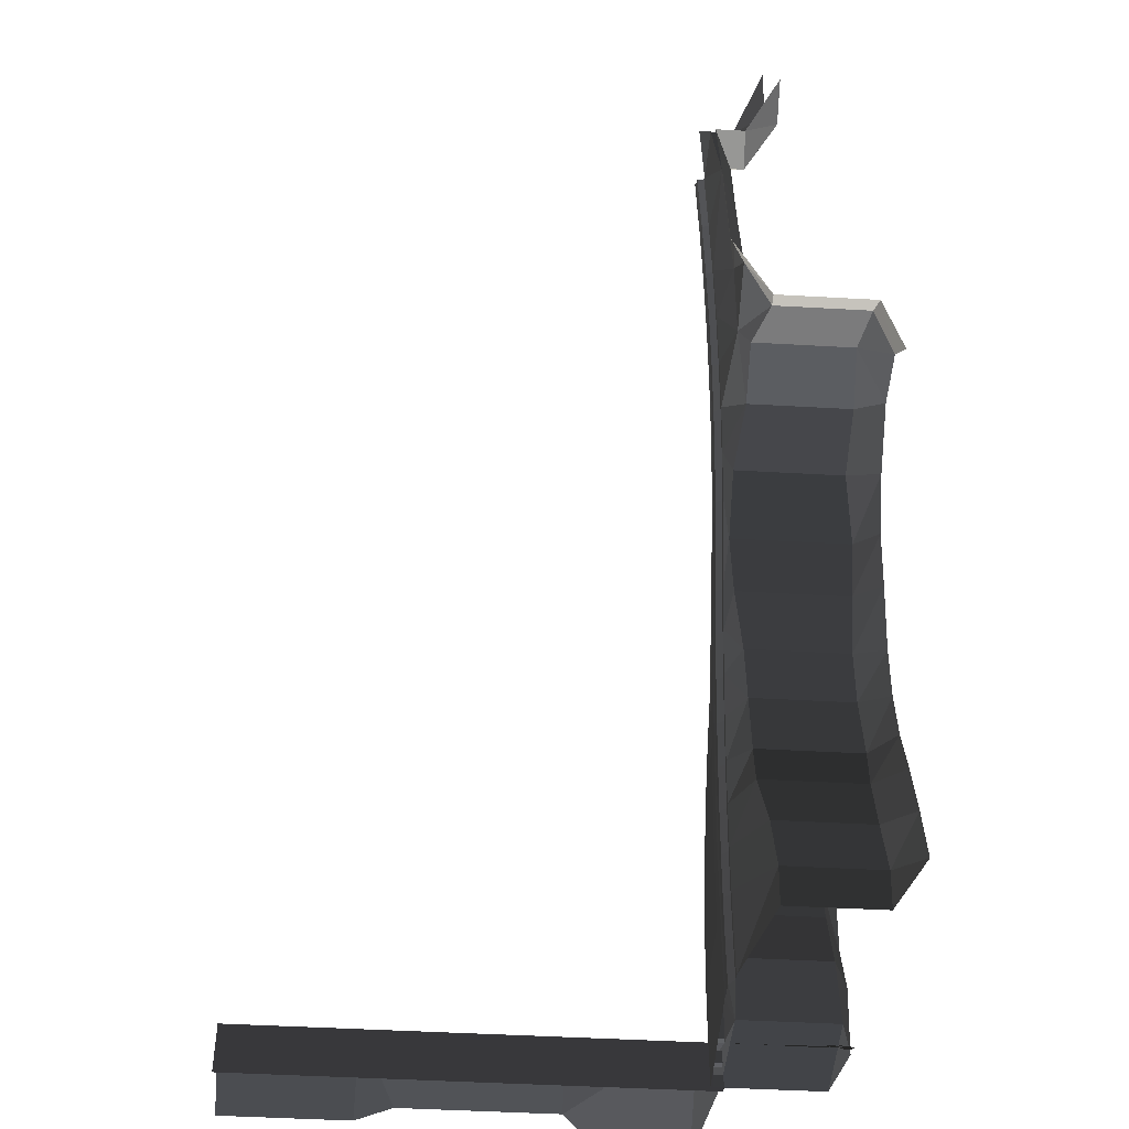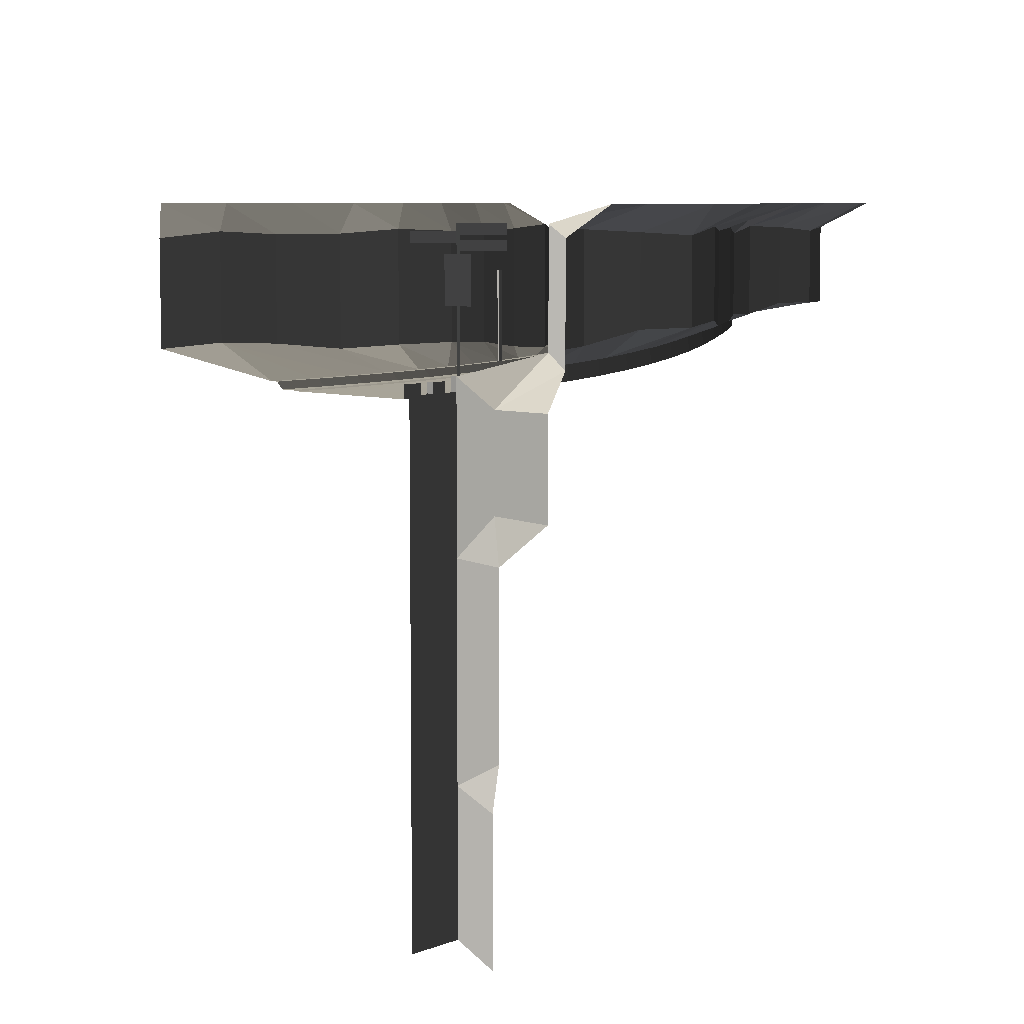
<metadata>
{"format":"obj","ext":"obj","renderer":"f3d","projection":"perspective","resolution":1024,"background":"white","views":[{"elev":-46.5,"azim":86.3,"up":"+Z"},{"elev":7.0,"azim":-139.6,"up":"+Y"}]}
</metadata>
<code>
o O395B2
v -103.9 100 443.5
v -103.5 100 443.7
v -103.5 95.15 443.7
v -103.9 95.15 443.5
v -103.6 95.15 443.1
v -103.6 100 443.1
v -103.2 95.15 443.3
v -103.2 100 443.3
v -103.5 100.2 443.7
v -103.2 100.2 443.3
v -103.9 100.2 443.5
v -103.6 100.2 443.1
v -103.2 105.3 443.3
v -103.6 105.3 443.1
v -103.5 105.3 443.7
v -103.9 105.3 443.5
v -103.6 105.5 443.1
v -103.9 105.5 443.5
v -103.2 105.5 443.3
v -103.5 105.5 443.7
v -103.9 106 443.5
v -103.5 106 443.7
v -103.2 106 443.3
v -103.6 106 443.1
v -80.03 100 437.1
v -79.59 100 437.3
v -79.59 92.45 437.3
v -80.03 92.45 437.1
v -79.78 92.45 436.7
v -79.78 100 436.7
v -79.34 92.45 436.9
v -79.34 100 436.9
v -79.59 100.2 437.3
v -79.34 100.2 436.9
v -80.03 100.2 437.1
v -79.78 100.2 436.7
v -79.34 105.3 436.9
v -79.78 105.3 436.7
v -79.59 105.3 437.3
v -80.03 105.3 437.1
v -79.78 105.5 436.7
v -80.03 105.5 437.1
v -79.34 105.5 436.9
v -79.59 105.5 437.3
v -80.03 106 437.1
v -79.59 106 437.3
v -79.34 106 436.9
v -79.78 106 436.7
v -89 91.45 392
v -88.83 91.45 399.8
v -89.83 91.35 399.9
v -90 91.35 392
v -88.32 91.45 407.6
v -89.31 91.35 407.7
v -87.47 91.45 415.4
v -88.46 91.35 415.5
v -86.28 91.45 423.1
v -87.27 91.35 423.3
v -84.76 91.45 430.7
v -85.73 91.35 431
v -82.9 91.45 438.3
v -83.87 91.35 438.6
v -80.72 91.45 445.8
v -81.67 91.35 446.1
v -78.2 91.45 453.2
v -79.14 91.35 453.6
v -75.37 91.45 460.5
v -76.3 91.35 460.9
v -72.23 91.45 467.6
v -73.14 91.35 468.1
v -68.78 91.3 474.7
v -69.66 91.2 475.1
v -65.02 91 481.5
v -65.89 90.9 482
v -60.97 90.55 488.2
v -61.81 90.45 488.7
v -56.63 89.95 494.7
v -57.45 89.85 495.2
v -52.01 89.2 501
v -52.8 89.1 501.6
v -47.12 88.3 507.1
v -47.89 88.2 507.7
v -41.97 87.25 512.9
v -42.71 87.15 513.6
v -88.83 91.45 384.2
v -89.83 91.35 384.1
v -87 91.45 392
v -86.83 91.45 399.7
v -86.33 91.45 407.4
v -85.49 91.45 415.1
v -84.31 91.45 422.7
v -86.28 91.45 423.1
v -82.8 91.45 430.3
v -80.97 91.45 437.8
v -82.9 91.45 438.3
v -78.81 91.45 445.2
v -76.33 91.45 452.5
v -73.53 91.45 459.7
v -70.42 91.45 466.8
v -67 91.3 473.7
v -63.29 91 480.5
v -65.02 91 481.5
v -59.28 90.55 487.1
v -60.97 90.55 488.2
v -54.99 89.95 493.5
v -50.42 89.2 499.8
v -45.59 88.3 505.8
v -40.5 87.25 511.6
v -41.97 87.25 512.9
v -86.83 91.45 384.3
v -88.83 91.45 384.2
v -116.1 109.9 396.1
v -116.1 111.4 396.1
v -111.4 111.4 392.3
v -111.4 109.9 392.3
v -112.4 102.9 393.2
v -112.4 109.6 393.2
v -109.8 109.6 391.1
v -109.8 102.9 391.1
v -111 111 392
v -111 112.5 392
v -106.4 112.5 388.3
v -106.4 111 388.3
v -116.1 112 396.1
v -116.1 113.5 396.1
v -111.4 113.5 392.3
v -111.4 112 392.3
v -111.4 109.6 392.3
v -111.4 110.5 392.3
v -111 110.5 392
v -111 109.6 392
v -111.4 111.3 392.3
v -111 111.3 392
v -111.4 112.1 392.3
v -111 112.1 392
v -111.4 112.8 392.3
v -111 112.8 392
v -111 113.5 392
v -111.4 93.91 392.3
v -111.4 94.65 392.3
v -111 94.65 392
v -111 93.85 392
v -111.4 95.41 392.3
v -111 95.41 392
v -111.4 96.17 392.3
v -111 96.17 392
v -111.4 96.93 392.3
v -111 96.93 392
v -111.4 97.67 392.3
v -111 97.67 392
v -111.4 98.42 392.3
v -111 98.42 392
v -111.4 99.16 392.3
v -111 99.16 392
v -111.4 99.9 392.3
v -111 99.9 392
v -111.4 100.6 392.3
v -111 100.6 392
v -111.4 101.4 392.3
v -111 101.4 392
v -111.4 102.1 392.3
v -111 102.1 392
v -111.4 102.9 392.3
v -111 102.9 392
v -116.1 109.9 396.1
v -116.1 111.4 396.1
v -111.4 111.4 392.3
v -111.4 109.9 392.3
v -111 111 392
v -111 112.5 392
v -106.4 112.5 388.3
v -106.4 111 388.3
v -93 91.4 384
v -91.5 91.4 392
v -92 91.4 392
v -93.53 91.4 384
v -83.65 92.3 463.9
v -79.96 92.41 471.3
v -80.44 92.51 471.5
v -84.12 92.38 464.1
v -88.65 92.39 457
v -88.14 92.33 456.8
v -93.9 92.43 450
v -93.39 92.38 449.8
v -99.75 92.43 442.8
v -99.22 92.39 442.7
v -101.1 91.4 383.7
v -97.5 91.4 392
v -98 91.4 392
v -101.6 91.4 383.6
v -94.32 91.41 400
v -94.81 91.41 400.1
v -93.69 91.41 402.1
v -93.56 91.41 404
v -91.81 91.41 407.9
v -92.3 91.41 407.9
v -90.88 91.41 411.8
v -90.44 91.41 415.8
v -89.95 91.41 415.7
v -88.25 91.41 423.4
v -88.74 91.42 423.5
v -63.02 93.02 509.4
v -63.4 93.19 509.7
v -66.14 92.66 501.3
v -65.75 92.51 501.1
v -68.39 92.15 492.9
v -67.99 92.02 492.6
v -70.58 91.8 484.7
v -70.16 91.68 484.5
v -72.22 91.62 478.7
v -71.25 91.56 480.5
v -72.75 91.6 476.7
v -72.31 91.53 476.5
v -74.94 91.52 468.9
v -73.76 91.48 471.3
v -74.49 91.49 468.7
v -77.68 91.47 461.5
v -77.22 91.45 461.3
v -47.21 88.89 503.4
v -48.41 89.11 501.9
v -48.02 89.61 501.5
v -46.82 89.39 503
v -64.46 91.36 477.8
v -65.39 91.44 476.1
v -64.95 91.94 475.9
v -64.02 91.86 477.6
v -77.02 91.7 449.7
v -77.64 91.7 447.9
v -77.17 92.2 447.7
v -76.55 92.2 449.6
v -84.5 91.7 419.8
v -84.8 91.7 417.9
v -84.3 92.2 417.9
v -84.01 92.2 419.8
v -110 91.35 392
v -109.8 91.35 383.3
v -91.83 91.35 399.9
v -92 91.35 392
v -93.83 91.35 400
v -94 91.35 392
v -109.8 91.39 400.7
v -93.3 91.37 408
v -109.2 91.5 409.4
v -91.31 91.36 407.9
v -90.44 91.36 415.8
v -92.43 91.39 416
v -108.3 91.68 418.1
v -91.2 91.42 424
v -107 91.93 426.7
v -89.23 91.37 423.6
v -87.69 91.38 431.4
v -89.64 91.45 431.8
v -105.2 92.25 435.3
v -87.73 91.49 439.6
v -103.1 92.63 443.8
v -85.8 91.4 439.1
v -83.58 91.41 446.7
v -85.48 91.54 447.3
v -100.7 93.06 452.1
v -82.9 91.59 454.9
v -97.82 93.53 460.4
v -81.02 91.43 454.2
v -78.14 91.45 461.6
v -79.98 91.65 462.4
v -94.6 94.05 468.5
v -76.74 91.71 469.8
v -91.01 94.59 476.4
v -74.94 91.47 468.9
v -71.43 91.34 476
v -73.19 91.62 476.9
v -87.06 95 484.2
v -69.32 91.39 484
v -82.76 95.28 491.7
v -65.15 91 490.8
v -78.12 95.4 499.1
v -60.68 90.47 497.5
v -73.16 95.36 506.2
v -55.92 89.78 504
v -67.88 95.16 513.1
v -50.89 88.94 510.2
v -62.31 94.78 519.8
v -44.17 87.42 514.9
v -49.41 88.45 509
v -54.38 89.33 502.8
v -59.08 90.06 496.4
v -63.49 90.64 489.8
v -67.61 91.06 483
v -84.8 91.35 434.8
v -86.74 91.39 435.2
v -88.68 91.47 435.7
v -104.2 92.44 439.5
v -24.4 90.04 492
v -14.81 86.57 488.2
v -14.81 91.04 488.2
v -24.4 92.08 492
v -30.4 91.44 500.3
v -30.4 89.7 500.3
v -30.59 91.93 511
v -30.59 88.36 511
v -9.398 96 494.3
v -19.76 97 497.8
v -24.5 96 506.5
v -21.72 96 514.8
v -65.94 96.17 381.7
v -65.94 111.3 381.7
v -68.39 112.2 390.7
v -68.39 96.74 390.7
v -69.76 111.7 400.1
v -69.76 96.25 400.1
v -72.56 111.7 410.2
v -72.56 95.19 410.2
v -75.74 112.3 419
v -75.74 95.53 419
v -76.37 111.9 429.9
v -76.37 95.47 429.9
v -75.03 111.7 438.8
v -75.03 95.07 438.8
v -72.55 112.1 448.8
v -72.55 93.83 448.8
v -70.61 112.7 458.6
v -70.61 93.29 458.6
v -64.55 111.5 467.9
v -64.55 93.71 467.9
v -56.03 112.1 474.1
v -56.03 95.09 474.1
v -45.37 111.2 476.1
v -45.37 94.75 476.1
v -36.61 112.3 474.3
v -36.61 96.86 474.3
v -29.73 111.9 468
v -29.73 95.92 468
v -60.75 116 386.7
v -62.97 116 397
v -65.84 116 407.4
v -68.98 116 416.8
v -70.4 116 425.9
v -69.91 116 434.9
v -67.04 116 445.8
v -65 116 455.2
v -59.54 116 463
v -50.88 116 469.7
v -41.37 116 469.9
v -34.49 116 462.6
v -84.29 99.52 510.7
v -84.29 112.3 510.7
v -91.61 112 505.3
v -91.61 99.63 505.3
v -98.86 116 508.2
v -91.55 116 512.5
v -119.8 76.61 389.3
v -111 76.9 392
v -111 93.85 392
v -119.8 90.16 389.3
v -131.5 90.52 385.8
v -131.5 76.76 385.8
v -122.9 70.61 386.6
v -122.9 45.35 386.6
v -111 45.48 392
v -111 70.12 392
v -126.6 111.7 395.1
v -126.6 95.07 395.1
v -118.3 96.77 401.8
v -118.3 113.4 401.8
v -116 97.08 412
v -116 112.6 412
v -117.7 98.95 422.1
v -117.7 112.1 422.1
v -118.6 98.87 432.7
v -118.6 111.6 432.7
v -115.4 99.4 442.4
v -115.4 112.8 442.4
v -110.2 98.16 450.7
v -110.2 112 450.7
v -105.5 98.48 460.1
v -105.5 112.4 460.1
v -99.7 98.89 469.2
v -99.7 111.4 469.2
v -96.56 98.58 477.9
v -96.56 112.4 477.9
v -95.72 100 487.4
v -95.72 112.2 487.4
v -95.02 99.83 497.1
v -95.02 111.5 497.1
v -123.5 19 384.5
v -111 19 392
v -111 39.86 392
v -123.5 39.45 384.5
v -103 116 499.9
v -102.2 116 490.6
v -104.5 116 480.4
v -105.2 116 469.9
v -112.7 116 461.4
v -121.1 116 454.4
v -115.4 112.8 442.4
v -123.6 116 444.1
v -127.6 116 434.7
v -128.7 116 423.8
v -125.2 116 414
v -127.7 116 403.1
v -67.96 97.85 513.2
v -79.19 100.5 517.4
v -73.31 98.05 506.4
v -78.36 98.08 499.3
v -83.08 97.94 491.9
v -87.46 97.66 484.4
v -91.49 97.23 476.6
v -95.17 96.67 468.7
v -98.47 96.14 460.6
v -101.4 95.64 452.3
v -103.9 95.19 444
v -106.1 94.8 435.5
v -107.9 94.46 426.9
v -109.2 94.2 418.2
v -110.2 94.01 409.5
v -110.8 93.89 400.8
v -33.74 87.05 515.7
v -39.02 88.25 510.2
v -44.06 89.3 504.5
v -48.84 90.2 498.5
v -39.95 92.03 487.5
v -53.35 90.95 492.4
v -46.37 93 480.1
v -57.59 91.55 486
v -24.4 90.04 492
v -28 91.02 485.6
v -19.59 87.95 483.5
v -32.79 92.43 479.7
v -24.77 89.28 474.6
v -84.83 92.45 384.4
v -85 92.45 392
v -84.83 92.45 399.6
v -84.33 92.45 407.3
v -83.5 92.45 414.8
v -82.34 92.45 422.4
v -80.85 92.45 429.9
v -79.04 92.45 437.3
v -76.9 92.45 444.6
v -74.44 92.45 451.9
v -71.68 92.45 459
v -68.6 92.45 466
v -65.23 92.3 472.8
v -61.55 92 479.5
v -110 91.85 392
v -109.8 93.89 400.7
v -110 93.85 392
v -111 91.85 392
v -109.2 94 409.4
v -108.2 94.18 418.1
v -106.9 94.43 426.7
v -105.1 94.75 435.3
v -103 95.12 443.7
v -100.4 95.55 452
v -97.53 96.01 460.3
v -94.25 96.52 468.3
v -90.6 97.05 476.2
v -86.59 97.45 483.9
v -82.23 97.7 491.4
v -77.54 97.8 498.7
v -72.53 97.74 505.8
v -67.21 97.51 512.6
v -109.8 91.85 383.3
v -111 19 392
v -110.8 19 383.2
v -110.8 91.85 383.2
v -110 91.85 389.8
v -111 91.85 389.8
v -109.9 91.85 385.5
v -109.9 91.85 387.6
v -110.9 91.85 387.6
v -110.9 91.85 385.4
v -111 93.35 389.8
v -110 93.35 389.8
v -109.9 93.35 387.6
v -110.9 93.35 387.6
v -110.9 93.35 385.4
v -109.9 93.35 385.5
v -109.8 93.35 383.3
v -110.8 93.35 383.2
v -39.02 88.25 510.2
v -39.76 88.25 510.9
v -44.82 89.3 505.1
v -44.06 89.3 504.5
v -50.42 89.2 499.8
v -49.63 90.2 499.1
v -48.84 90.2 498.5
v -54.17 90.95 492.9
v -53.35 90.95 492.4
v -58.44 91.55 486.6
v -57.59 91.55 486
v -62.42 92 480
v -61.55 92 479.5
v -66.11 92.3 473.3
v -65.23 92.3 472.8
v -69.51 92.45 466.4
v -72.6 92.45 459.4
v -71.68 92.45 459
v -75.39 92.45 452.2
v -74.45 92.45 451.9
v -76.33 91.45 452.5
v -77.85 92.45 444.9
v -76.9 92.45 444.6
v -80 92.45 437.6
v -81.83 92.45 430.1
v -83.33 92.45 422.6
v -84.49 92.45 415
v -83.5 92.45 414.8
v -85.33 92.45 407.3
v -84.33 92.45 407.3
v -86.33 91.45 407.4
v -85.83 92.45 399.7
v -84.83 92.45 399.6
v -86 92.45 392
v -85 92.45 392
v -85.83 92.45 384.3
v -84.83 92.45 384.4
v -86.83 91.45 384.3
g group000395B2
f 1 2 3 4
f 1 4 5 6
f 6 5 7 8
f 8 7 3 2
f 8 2 9 10
f 9 2 1 11
f 11 1 6 12
f 12 6 8 10
f 12 10 13 14
f 13 10 9 15
f 15 9 11 16
f 16 11 12 14
f 16 14 17 18
f 17 14 13 19
f 19 13 15 20
f 20 15 16 18
f 20 18 21 22
f 20 22 23 19
f 19 23 24 17
f 17 24 21 18
f 21 24 23 22
f 25 26 27 28
f 25 28 29 30
f 30 29 31 32
f 32 31 27 26
f 32 26 33 34
f 33 26 25 35
f 35 25 30 36
f 36 30 32 34
f 36 34 37 38
f 37 34 33 39
f 39 33 35 40
f 40 35 36 38
f 40 38 41 42
f 41 38 37 43
f 43 37 39 44
f 44 39 40 42
f 44 42 45 46
f 44 46 47 43
f 43 47 48 41
f 41 48 45 42
f 45 48 47 46
f 49 50 51 52
f 51 50 53 54
f 54 53 55 56
f 56 55 57 58
f 58 57 59 60
f 60 59 61 62
f 62 61 63 64
f 64 63 65 66
f 66 65 67 68
f 68 67 69 70
f 70 69 71 72
f 72 71 73 74
f 74 73 75 76
f 76 75 77 78
f 78 77 79 80
f 80 79 81 82
f 82 81 83 84
f 85 49 52 86
f 87 88 50 49
f 50 88 89 53
f 53 89 90 55
f 55 90 91 92
f 92 91 93 59
f 59 93 94 95
f 95 94 96 63
f 63 96 97 65
f 65 97 98 67
f 67 98 99 69
f 69 99 100 71
f 71 100 101 102
f 102 101 103 104
f 104 103 105 77
f 77 105 106 79
f 79 106 107 81
f 81 107 108 109
f 110 87 49 111
f 112 113 114 115
f 116 117 118 119
f 120 121 122 123
f 124 125 126 127
f 128 129 130 131
f 130 129 132 133
f 133 132 134 135
f 135 134 136 137
f 137 136 126 138
f 139 140 141 142
f 141 140 143 144
f 144 143 145 146
f 146 145 147 148
f 148 147 149 150
f 150 149 151 152
f 152 151 153 154
f 154 153 155 156
f 156 155 157 158
f 158 157 159 160
f 160 159 161 162
f 162 161 163 164
f 165 166 167 168
f 169 170 171 172
f 173 174 175 176
f 177 178 179 180
f 177 180 181 182
f 182 181 183 184
f 184 183 185 186
f 187 188 189 190
f 189 188 191 192
f 192 191 193 194
f 194 193 195 196
f 196 195 197 198
f 198 197 199
f 198 199 200 201
f 202 203 204 205
f 205 204 206 207
f 207 206 208 209
f 209 208 210 211
f 211 210 212 213
f 213 212 214 215
f 215 214 216
f 216 214 217 218
f 219 220 221 222
f 223 224 225 226
f 227 228 229 230
f 231 232 233 234
f 219 220 221 222
f 223 224 225 226
f 227 228 229 230
f 231 232 233 234
f 86 52 235 236
f 52 51 237 238
f 238 237 239 240
f 240 239 241 235
f 241 239 242 243
f 242 239 237 244
f 244 237 51 54
f 244 54 56 245
f 244 245 246 242
f 242 246 247 243
f 247 246 248 249
f 248 246 245 250
f 250 245 56 58
f 250 58 60 251
f 250 251 252 248
f 248 252 253 249
f 253 252 254 255
f 254 252 251 256
f 256 251 60 62
f 256 62 64 257
f 256 257 258 254
f 254 258 259 255
f 259 258 260 261
f 260 258 257 262
f 262 257 64 66
f 262 66 68 263
f 262 263 264 260
f 260 264 265 261
f 265 264 266 267
f 266 264 263 268
f 268 263 68 70
f 268 70 72 269
f 268 269 270 266
f 266 270 271 267
f 271 270 272 273
f 273 272 274 275
f 275 274 276 277
f 277 276 278 279
f 279 278 280 281
f 84 282 283 82
f 283 280 278 284
f 283 284 80 82
f 80 284 285 78
f 285 284 278 276
f 285 276 274 286
f 285 286 76 78
f 76 286 287 74
f 74 287 269 72
f 269 287 272 270
f 272 287 286 274
f 288 62 256 289
f 289 256 254 290
f 290 254 255 291
f 292 293 294 295
f 292 295 296 297
f 297 296 298 299
f 300 301 294
f 294 301 295
f 295 301 296
f 296 301 302
f 296 302 298
f 298 302 303
f 304 305 306 307
f 307 306 308 309
f 309 308 310 311
f 311 310 312 313
f 313 312 314 315
f 315 314 316 317
f 317 316 318 319
f 319 318 320 321
f 321 320 322 323
f 323 322 324 325
f 325 324 326 327
f 327 326 328 329
f 329 328 330 331
f 305 332 306
f 306 332 333
f 306 333 308
f 308 333 334
f 308 334 310
f 310 334 335
f 310 335 312
f 312 335 336
f 312 336 314
f 314 336 337
f 314 337 316
f 316 337 338
f 316 338 318
f 318 338 339
f 318 339 320
f 320 339 340
f 320 340 322
f 322 340 324
f 324 340 341
f 324 341 326
f 326 341 342
f 326 342 328
f 328 342 330
f 330 342 343
f 344 345 346 347
f 348 346 349
f 349 346 345
f 350 351 352 353
f 350 353 354 355
f 356 357 358 359
f 360 361 362 363
f 363 362 364 365
f 365 364 366 367
f 367 366 368 369
f 369 368 370 371
f 371 370 372 373
f 373 372 374 375
f 375 374 376 377
f 377 376 378 379
f 379 378 380 381
f 381 380 382 383
f 383 382 347 346
f 384 385 386 387
f 351 350 359
f 359 350 356
f 356 350 355
f 358 357 386
f 386 357 387
f 346 348 383
f 383 348 388
f 383 388 381
f 381 388 389
f 381 389 379
f 379 389 390
f 379 390 377
f 377 390 391
f 377 391 375
f 375 391 392
f 375 392 373
f 373 392 393
f 373 393 394
f 394 393 395
f 394 395 369
f 369 395 396
f 369 396 397
f 369 397 367
f 367 397 398
f 367 398 365
f 365 398 363
f 363 398 399
f 363 399 360
f 347 344 345 346
f 382 347 346 383
f 382 383 381 380
f 380 381 379 378
f 378 379 377 376
f 376 377 375 374
f 374 375 373 372
f 372 373 371 370
f 370 371 369 368
f 368 369 367 366
f 366 367 365 364
f 364 365 363 362
f 362 363 360 361
f 292 293 294 295
f 292 295 296 297
f 297 296 298 299
f 304 305 306 307
f 307 306 308 309
f 309 308 310 311
f 311 310 312 313
f 313 312 314 315
f 315 314 316 317
f 317 316 318 319
f 319 318 320 321
f 321 320 322 323
f 323 322 324 325
f 325 324 326 327
f 327 326 328 329
f 329 328 330 331
f 400 401 402
f 402 401 344
f 402 344 403
f 403 344 404
f 404 344 347
f 347 382 404
f 404 382 405
f 405 382 380
f 405 380 406
f 406 380 378
f 406 378 407
f 407 378 376
f 407 376 408
f 408 376 374
f 408 374 409
f 409 374 372
f 409 372 410
f 410 372 370
f 410 370 411
f 411 370 368
f 411 368 412
f 412 368 366
f 412 366 413
f 413 366 364
f 413 364 414
f 414 364 362
f 414 362 415
f 415 362 352
f 352 362 353
f 353 362 361
f 353 361 354
f 299 416 417
f 299 417 297
f 297 417 418
f 297 418 419
f 297 419 420
f 420 419 421
f 420 421 422
f 422 421 423
f 424 297 420
f 424 420 425
f 424 425 426
f 424 426 293
f 422 427 420
f 420 427 425
f 425 427 428
f 425 428 426
f 429 304 307
f 429 307 430
f 430 307 431
f 431 307 309
f 431 309 432
f 432 309 311
f 432 311 433
f 433 311 313
f 433 313 434
f 434 313 315
f 434 315 435
f 435 315 436
f 436 315 317
f 436 317 437
f 437 317 319
f 437 319 438
f 438 319 321
f 438 321 439
f 439 321 440
f 440 321 323
f 440 323 441
f 441 323 325
f 441 325 442
f 442 325 422
f 442 422 423
f 325 327 422
f 422 327 329
f 422 329 427
f 427 329 331
f 427 331 428
f 235 241 443
f 443 241 444 445
f 443 445 352 446
f 352 445 444 415
f 415 444 447 414
f 447 444 241 243
f 447 243 247 448
f 447 448 413 414
f 413 448 449 412
f 449 448 247 249
f 449 249 253 450
f 449 450 411 412
f 411 450 451 410
f 451 450 253 255
f 451 255 259 452
f 451 452 409 410
f 409 452 453 408
f 453 452 259 261
f 453 261 265 454
f 453 454 407 408
f 407 454 455 406
f 455 454 265 267
f 455 267 271 456
f 455 456 405 406
f 405 456 457 404
f 457 456 271 273
f 457 273 275 458
f 457 458 403 404
f 403 458 459 402
f 459 458 275 277
f 459 277 279 460
f 459 460 400 402
f 443 461 236 235
f 462 463 464 446
f 465 443 446 466
f 467 468 469 470
f 465 466 471 472
f 465 472 473 468
f 468 473 474 469
f 469 474 471 466
f 471 474 473 472
f 467 470 475 476
f 467 476 477 461
f 464 478 475 470
f 475 478 477 476
f 479 480 481 482
f 481 480 108 107
f 481 107 483 484
f 481 484 485 482
f 485 484 486 487
f 486 484 483 105
f 486 105 103 488
f 486 488 489 487
f 489 488 490 491
f 490 488 103 101
f 490 101 100 492
f 490 492 493 491
f 493 492 494 440
f 494 492 100 99
f 494 99 98 495
f 494 495 496 440
f 496 495 497 498
f 497 495 98 499
f 497 499 96 500
f 497 500 501 498
f 501 500 502 436
f 502 500 96 94
f 502 94 93 503
f 502 503 435 436
f 435 503 504 434
f 504 503 93 91
f 504 91 90 505
f 504 505 506 434
f 506 505 507 508
f 507 505 90 509
f 507 509 88 510
f 507 510 511 508
f 511 510 512 513
f 512 510 88 87
f 514 515 513 512
f 514 512 87 516

</code>
